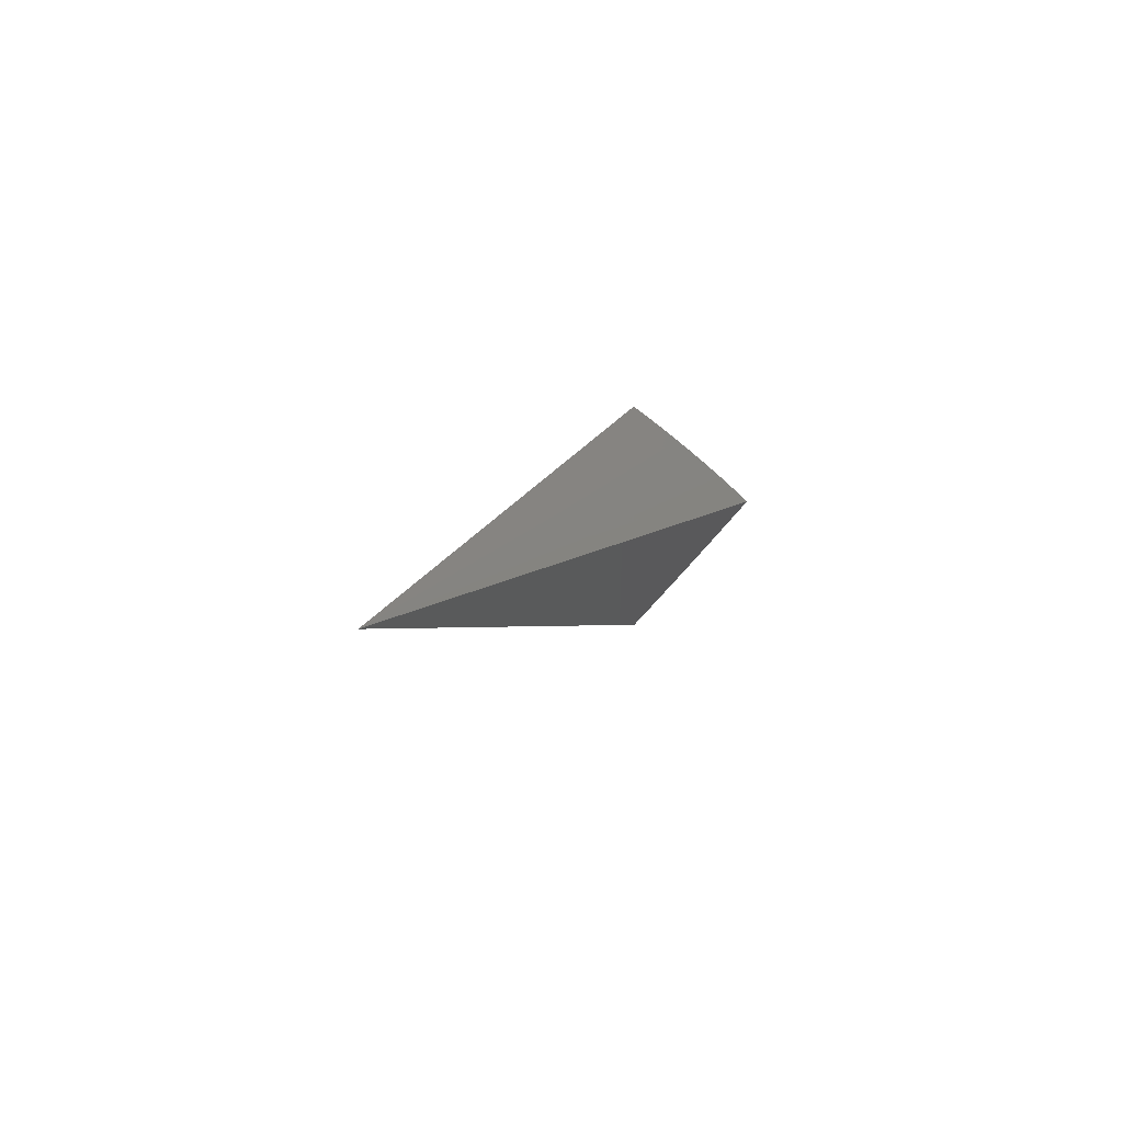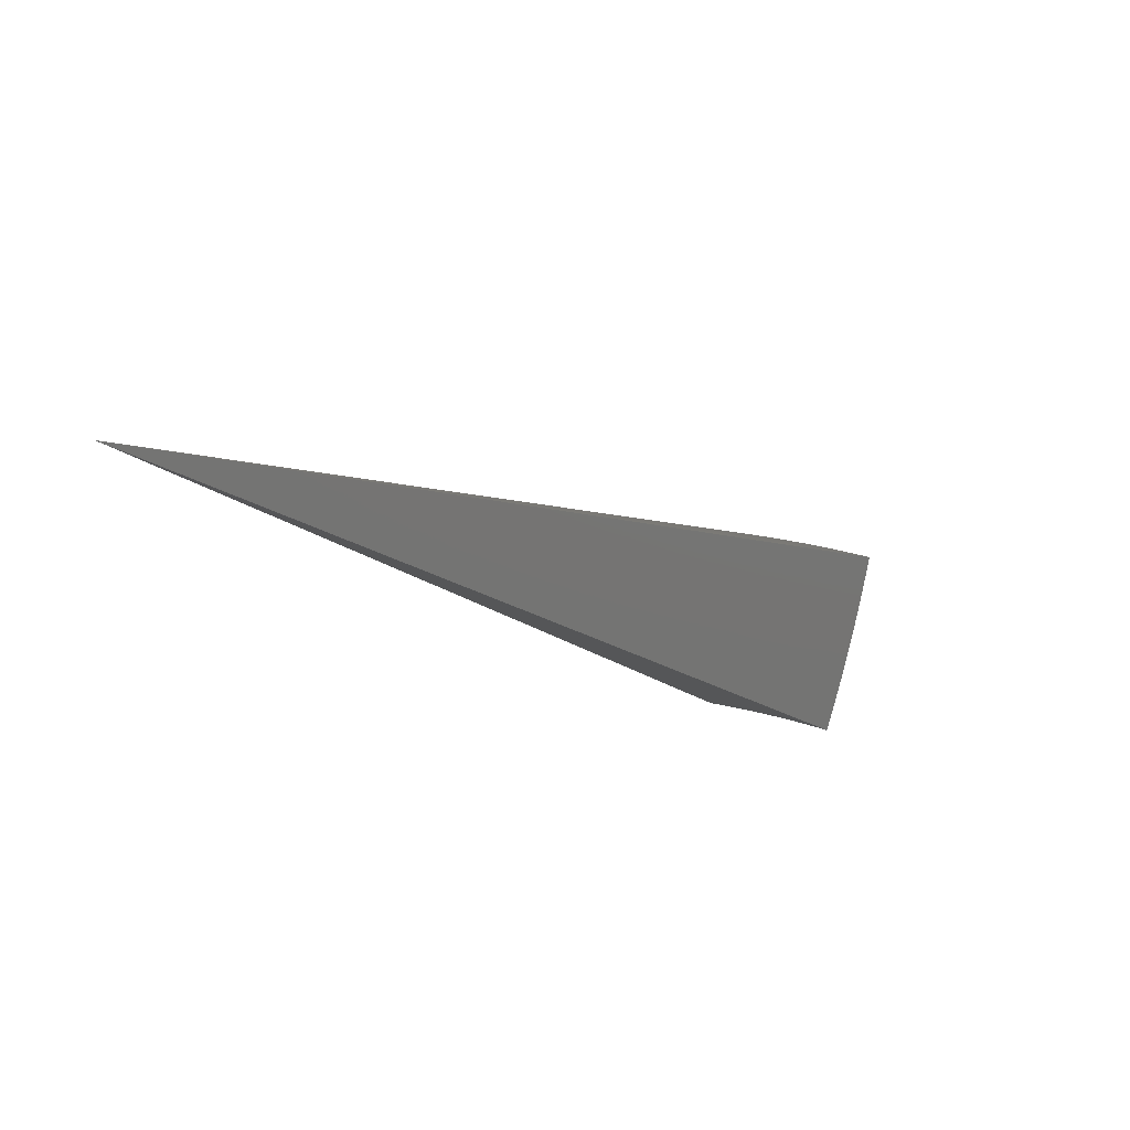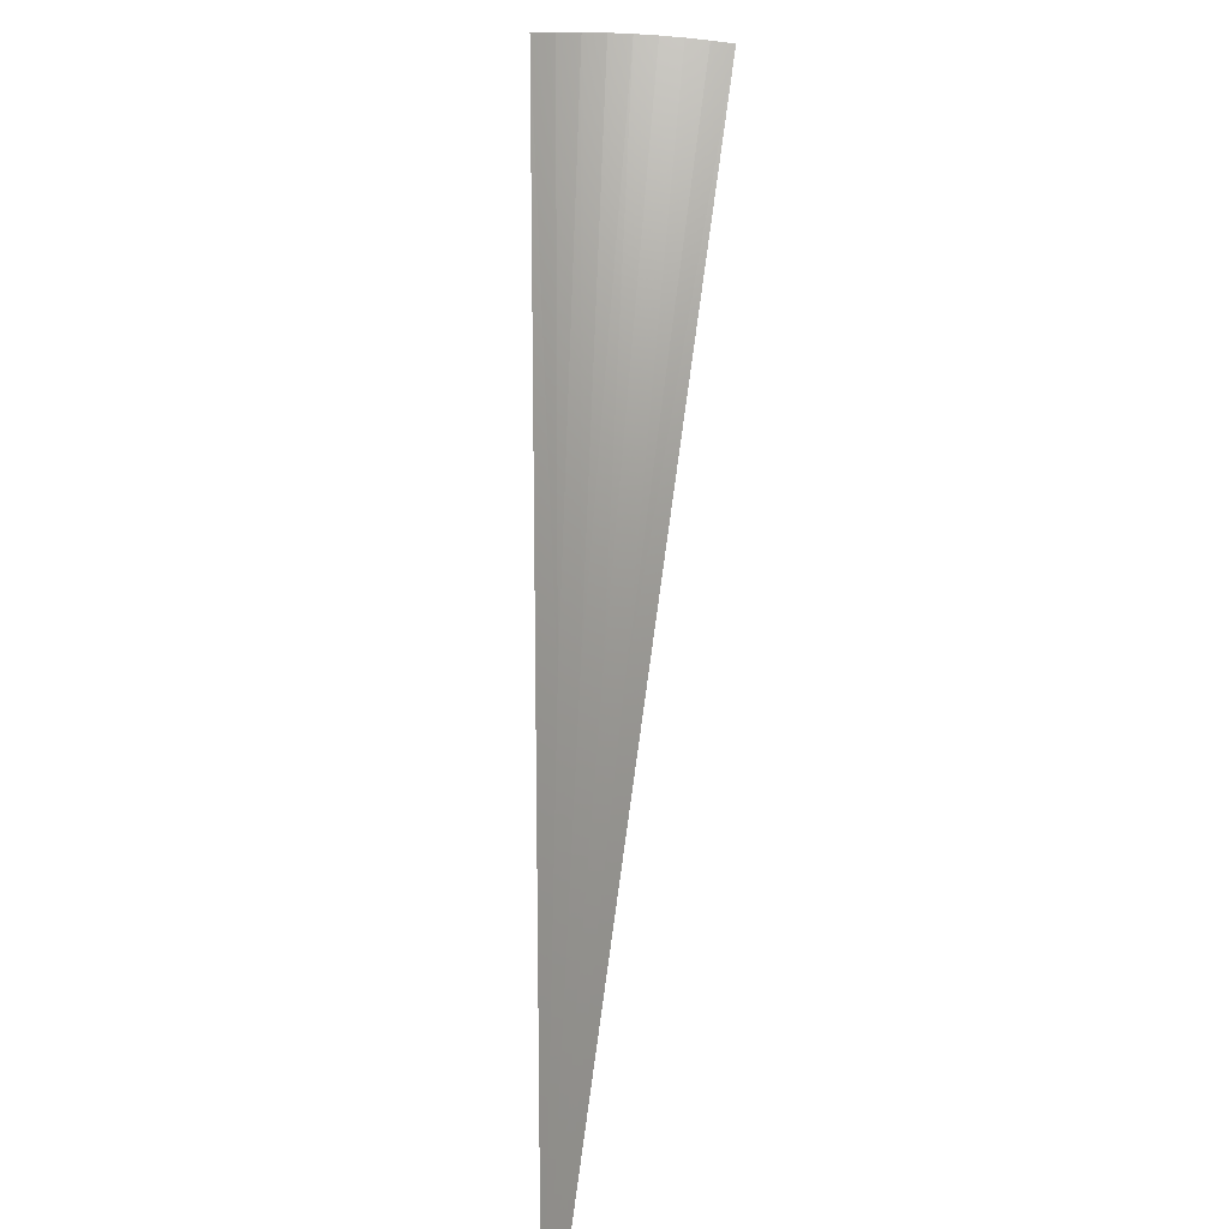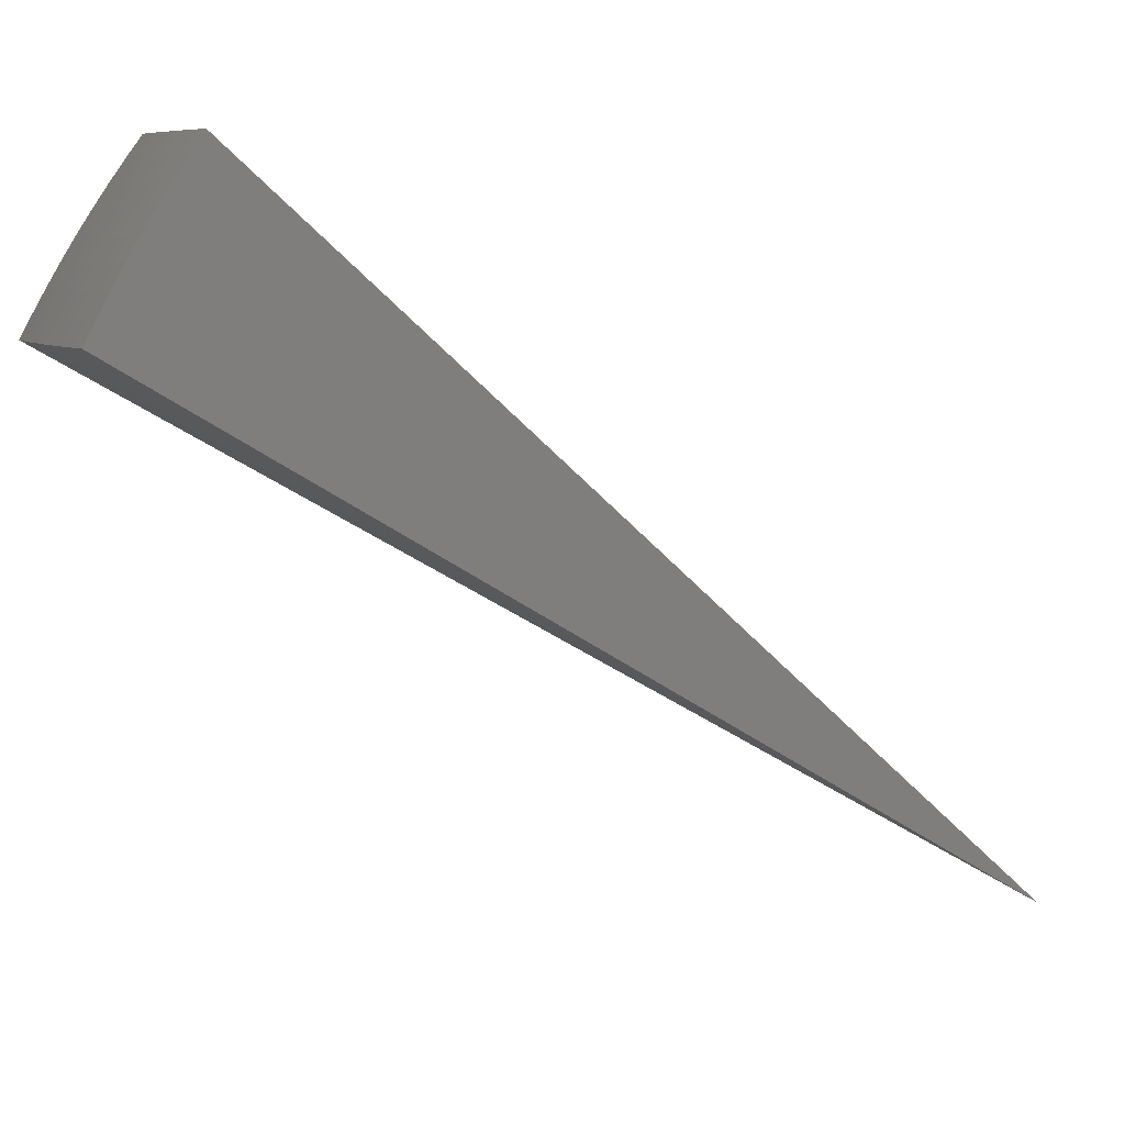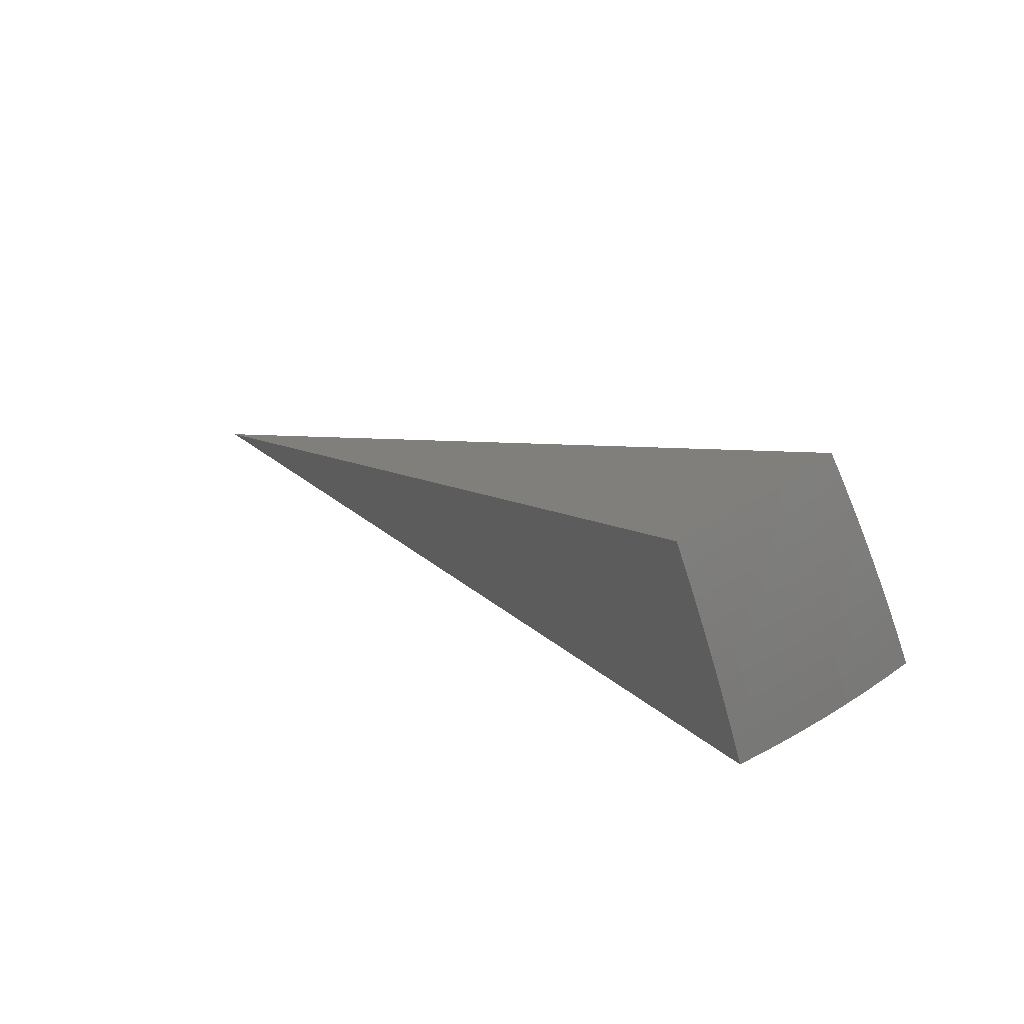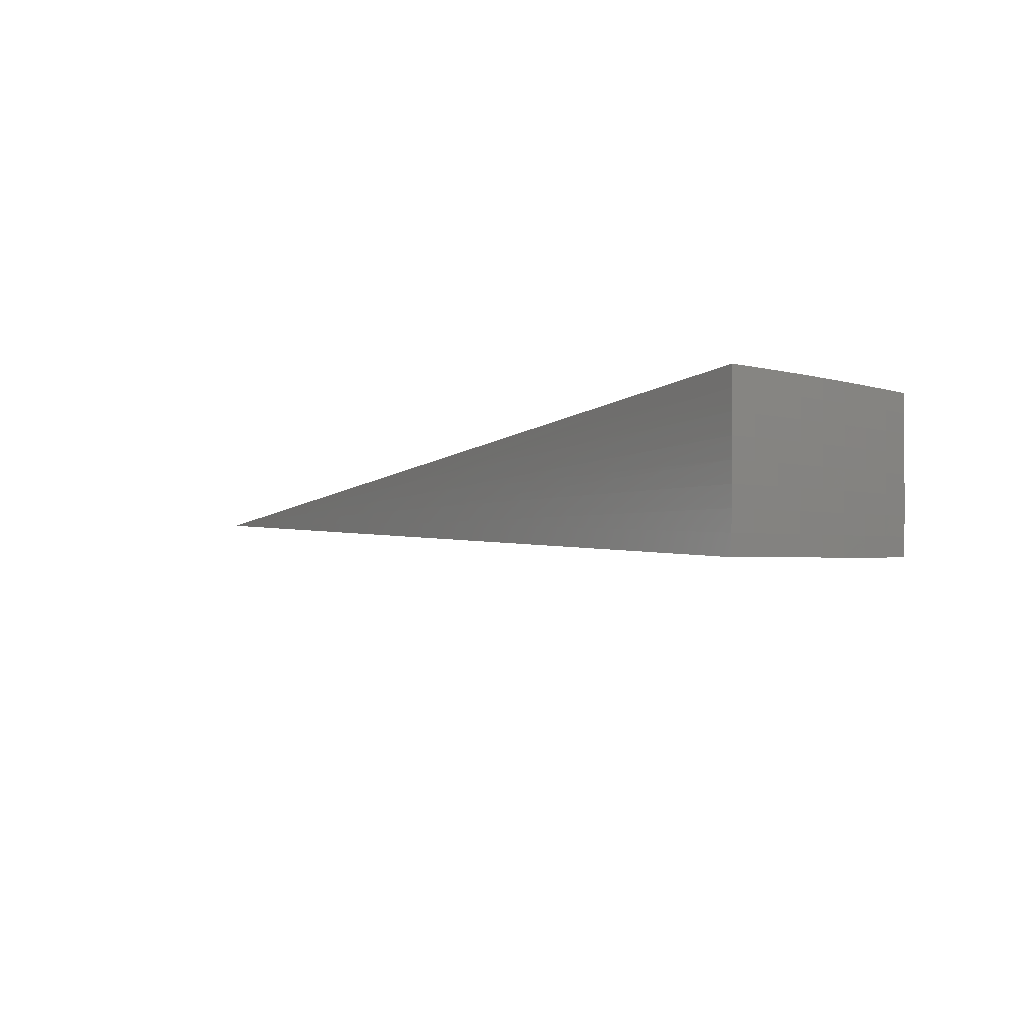
<metadata>
{"format":"stl","ext":"stl","renderer":"f3d","projection":"perspective","resolution":1024,"background":"white","views":[{"elev":-38.1,"azim":157.2,"up":"+Y"},{"elev":-63.0,"azim":-172.6,"up":"+Y"},{"elev":-79.6,"azim":-148.9,"up":"+Z"},{"elev":7.5,"azim":-82.6,"up":"+Z"},{"elev":50.5,"azim":179.2,"up":"+Z"},{"elev":50.6,"azim":-88.5,"up":"+Y"}]}
</metadata>
<code>
# stl→obj: 89 verts, 174 faces
v -4.251 7.363 7.134
v -2.308e-14 0 -1.776e-14
v -4.323 7.488 6.941
v -4.393 7.61 6.744
v -4.461 7.727 6.545
v -4.527 7.841 6.343
v -4.591 7.952 6.138
v -4.652 8.058 5.93
v -4.712 8.161 5.72
v -4.769 8.26 5.507
v -5.478 6.528 7.151
v -5.332 6.644 7.148
v -5.571 6.639 6.957
v -5.424 6.757 6.955
v -5.662 6.747 6.761
v -5.513 6.869 6.755
v -5.75 6.852 6.561
v -5.599 6.976 6.554
v -5.835 6.954 6.359
v -5.683 7.081 6.349
v -5.917 7.052 6.154
v -5.764 7.182 6.142
v -5.997 7.147 5.946
v -5.842 7.279 5.932
v -6.074 7.239 5.735
v -5.917 7.372 5.721
v -6.148 7.327 5.522
v -5.985 7.457 5.52
v -5.752 7.496 5.721
v -5.819 7.583 5.518
v -5.583 7.617 5.721
v -5.65 7.705 5.516
v -5.479 7.823 5.514
v -5.413 7.734 5.721
v -5.305 7.938 5.512
v -5.241 7.846 5.721
v -5.129 8.049 5.51
v -5.068 7.954 5.721
v -4.891 8.059 5.721
v -5.003 7.853 5.932
v -4.829 7.957 5.932
v -4.937 7.748 6.142
v -4.764 7.851 6.142
v -4.867 7.639 6.349
v -4.697 7.74 6.349
v -4.796 7.527 6.554
v -4.628 7.626 6.554
v -4.721 7.41 6.755
v -4.556 7.508 6.755
v -4.645 7.29 6.955
v -4.483 7.387 6.955
v -4.412 7.271 7.136
v -5.185 6.757 7.146
v -5.272 6.871 6.955
v -5.359 6.984 6.755
v -5.119 6.981 6.955
v -5.203 7.096 6.755
v -4.961 7.088 6.955
v -5.043 7.205 6.755
v -4.882 7.31 6.755
v -4.959 7.425 6.554
v -5.035 6.866 7.144
v -4.883 6.972 7.142
v -4.728 7.075 7.14
v -4.803 7.192 6.955
v -4.571 7.175 7.138
v -4.95 8.157 5.509
v -5.443 7.093 6.554
v -5.525 7.199 6.349
v -5.604 7.302 6.142
v -5.679 7.401 5.932
v -5.284 7.207 6.554
v -5.363 7.315 6.349
v -5.439 7.42 6.142
v -5.513 7.52 5.932
v -5.122 7.318 6.554
v -5.199 7.428 6.349
v -5.273 7.534 6.142
v -5.344 7.636 5.932
v -5.033 7.536 6.349
v -5.105 7.643 6.142
v -5.174 7.747 5.932
v -2.289 3.594 3.575
v -2.444 3.49 3.575
v -2.594 3.38 3.575
v -2.944 3.769 2.761
v -2.811 3.869 2.761
v -2.674 3.965 2.761
v -2.534 4.056 2.761
f 1 2 3
f 3 2 4
f 4 2 5
f 5 2 6
f 6 2 7
f 7 2 8
f 8 2 9
f 9 2 10
f 11 12 13
f 13 12 14
f 13 14 15
f 15 14 16
f 15 16 17
f 17 16 18
f 17 18 19
f 19 18 20
f 19 20 21
f 21 20 22
f 21 22 23
f 23 22 24
f 23 24 25
f 25 24 26
f 25 26 27
f 27 26 28
f 28 26 29
f 28 29 30
f 30 29 31
f 30 31 32
f 32 31 33
f 33 31 34
f 33 34 35
f 35 34 36
f 35 36 37
f 37 36 38
f 37 38 39
f 39 38 40
f 39 40 41
f 41 40 42
f 41 42 43
f 43 42 44
f 43 44 45
f 45 44 46
f 45 46 47
f 47 46 48
f 47 48 49
f 49 48 50
f 49 50 51
f 51 50 52
f 51 52 1
f 12 53 14
f 14 53 54
f 14 54 55
f 55 54 56
f 55 56 57
f 57 56 58
f 57 58 59
f 59 58 60
f 59 60 61
f 61 60 46
f 61 46 44
f 53 62 54
f 54 62 56
f 62 63 56
f 56 63 58
f 63 64 58
f 58 64 65
f 58 65 60
f 60 65 48
f 60 48 46
f 64 66 65
f 65 66 50
f 65 50 48
f 66 52 50
f 1 3 51
f 51 3 49
f 3 4 49
f 49 4 47
f 4 5 47
f 47 5 45
f 5 6 45
f 45 6 43
f 6 7 43
f 43 7 41
f 7 8 41
f 41 8 39
f 8 9 39
f 39 9 67
f 39 67 37
f 9 10 67
f 14 55 16
f 16 55 68
f 16 68 18
f 18 68 69
f 18 69 20
f 20 69 70
f 20 70 22
f 22 70 71
f 22 71 24
f 24 71 29
f 24 29 26
f 55 57 68
f 68 57 72
f 68 72 69
f 69 72 73
f 69 73 70
f 70 73 74
f 70 74 71
f 71 74 75
f 71 75 29
f 29 75 31
f 57 59 72
f 72 59 76
f 72 76 73
f 73 76 77
f 73 77 74
f 74 77 78
f 74 78 75
f 75 78 79
f 75 79 31
f 31 79 34
f 59 61 76
f 76 61 80
f 76 80 77
f 77 80 81
f 77 81 78
f 78 81 82
f 78 82 79
f 79 82 36
f 79 36 34
f 61 44 80
f 80 44 42
f 80 42 81
f 81 42 40
f 81 40 82
f 82 40 38
f 82 38 36
f 11 13 2
f 2 13 15
f 2 15 17
f 17 19 2
f 2 19 21
f 2 21 23
f 23 25 2
f 2 25 27
f 2 1 83
f 83 1 52
f 83 52 66
f 66 64 83
f 83 64 84
f 83 84 2
f 64 63 84
f 84 63 62
f 84 62 85
f 85 62 53
f 85 53 12
f 12 11 85
f 85 11 2
f 85 2 84
f 2 27 86
f 86 27 28
f 86 28 30
f 86 30 87
f 87 30 32
f 87 32 33
f 87 33 88
f 88 33 35
f 88 35 37
f 88 37 89
f 89 37 67
f 89 67 10
f 10 2 89
f 89 2 88
f 88 2 87
f 87 2 86

</code>
